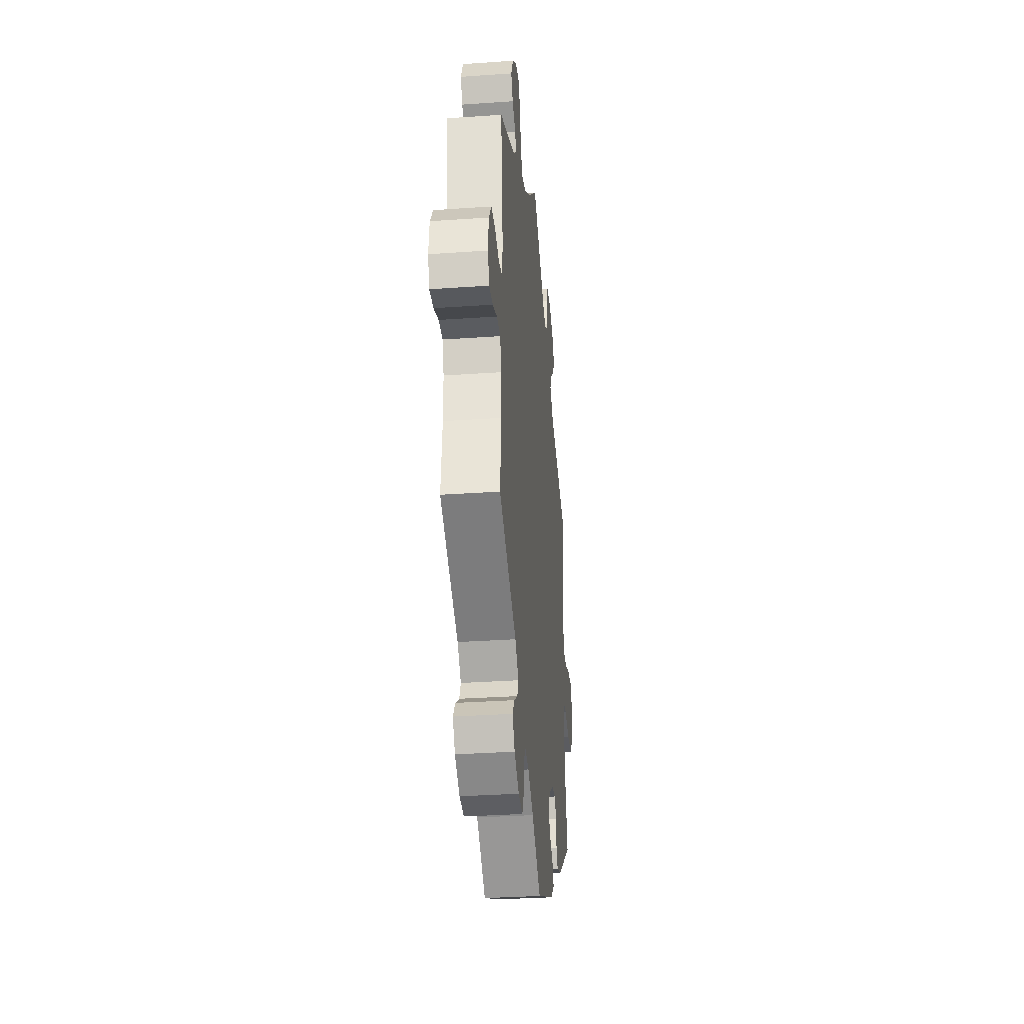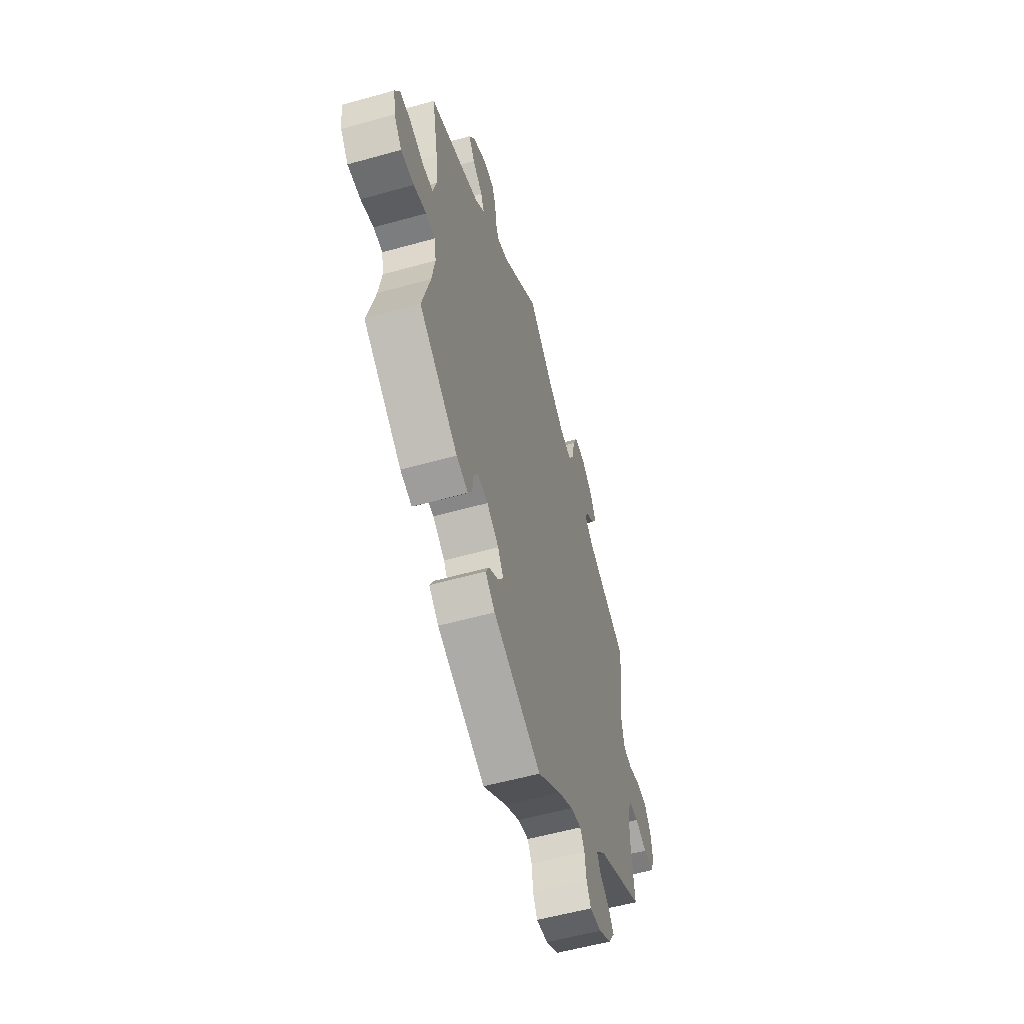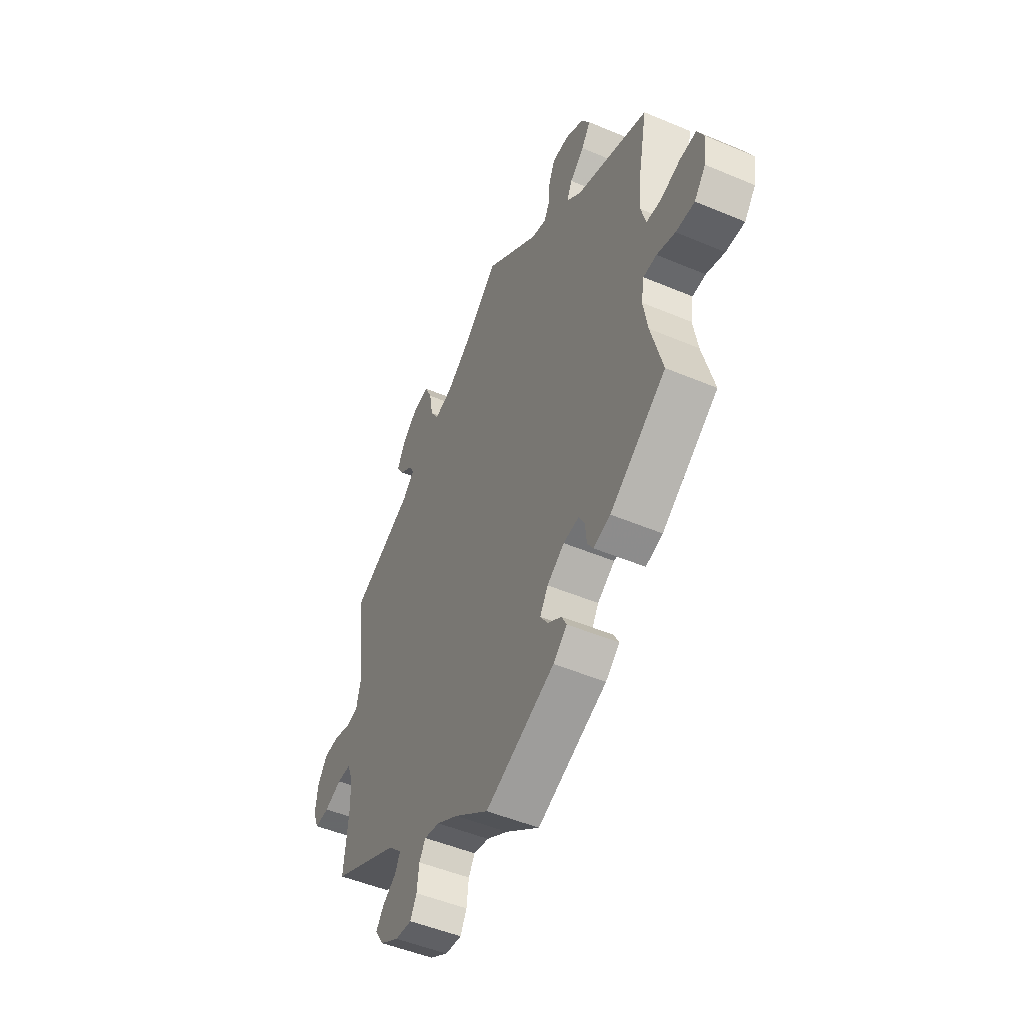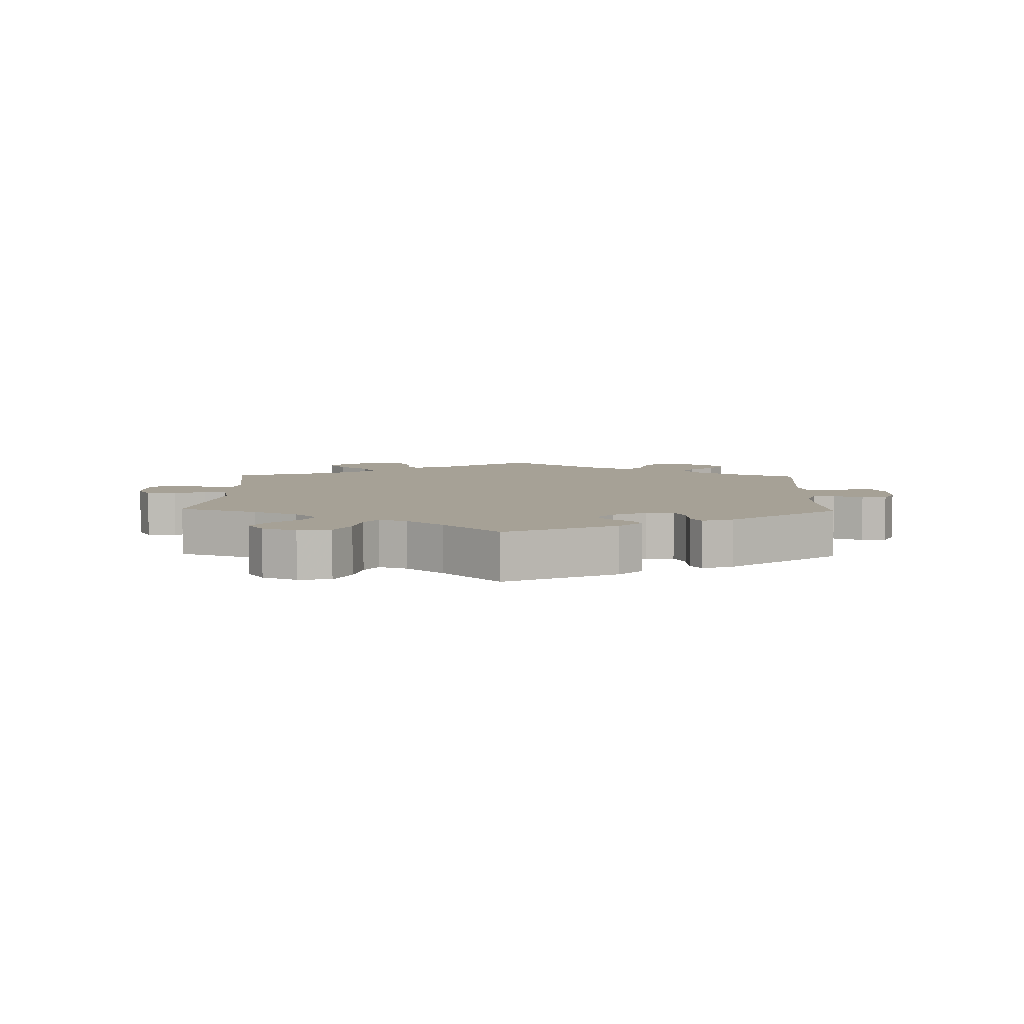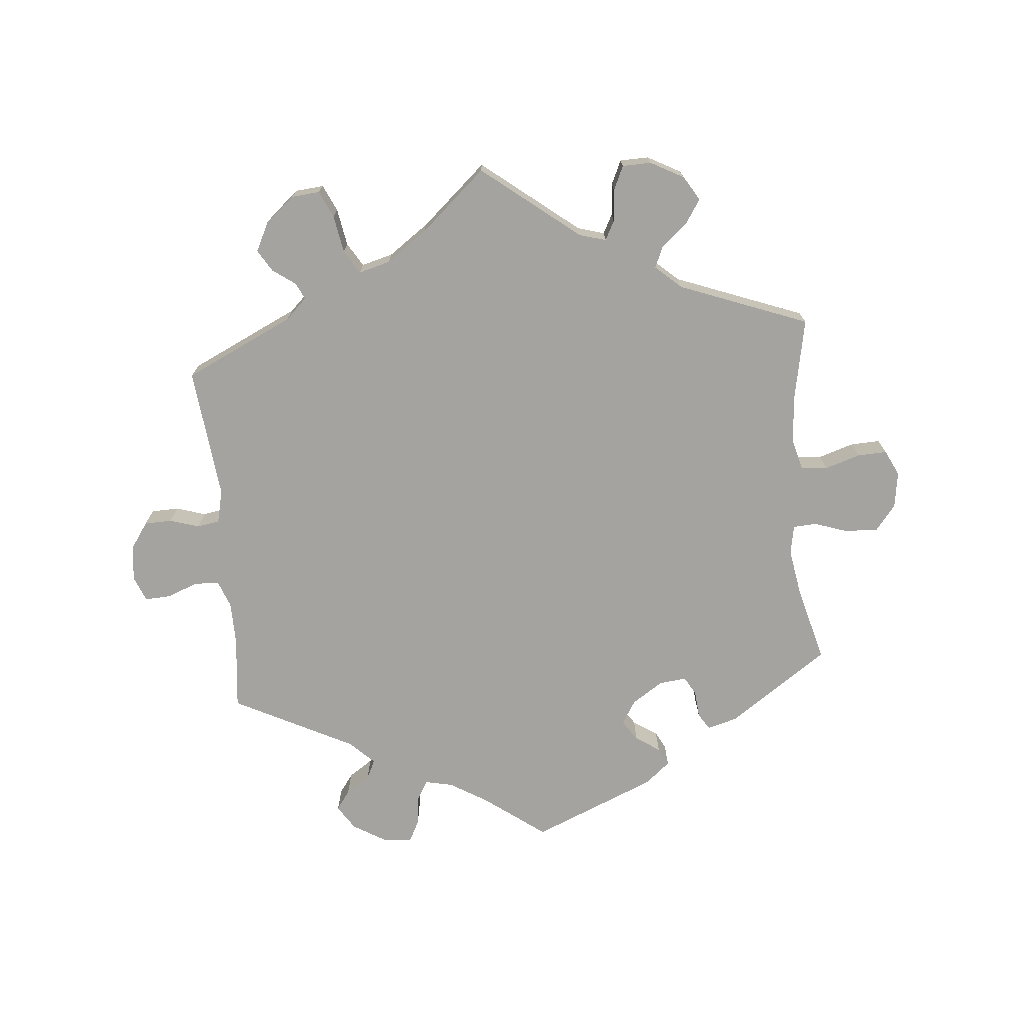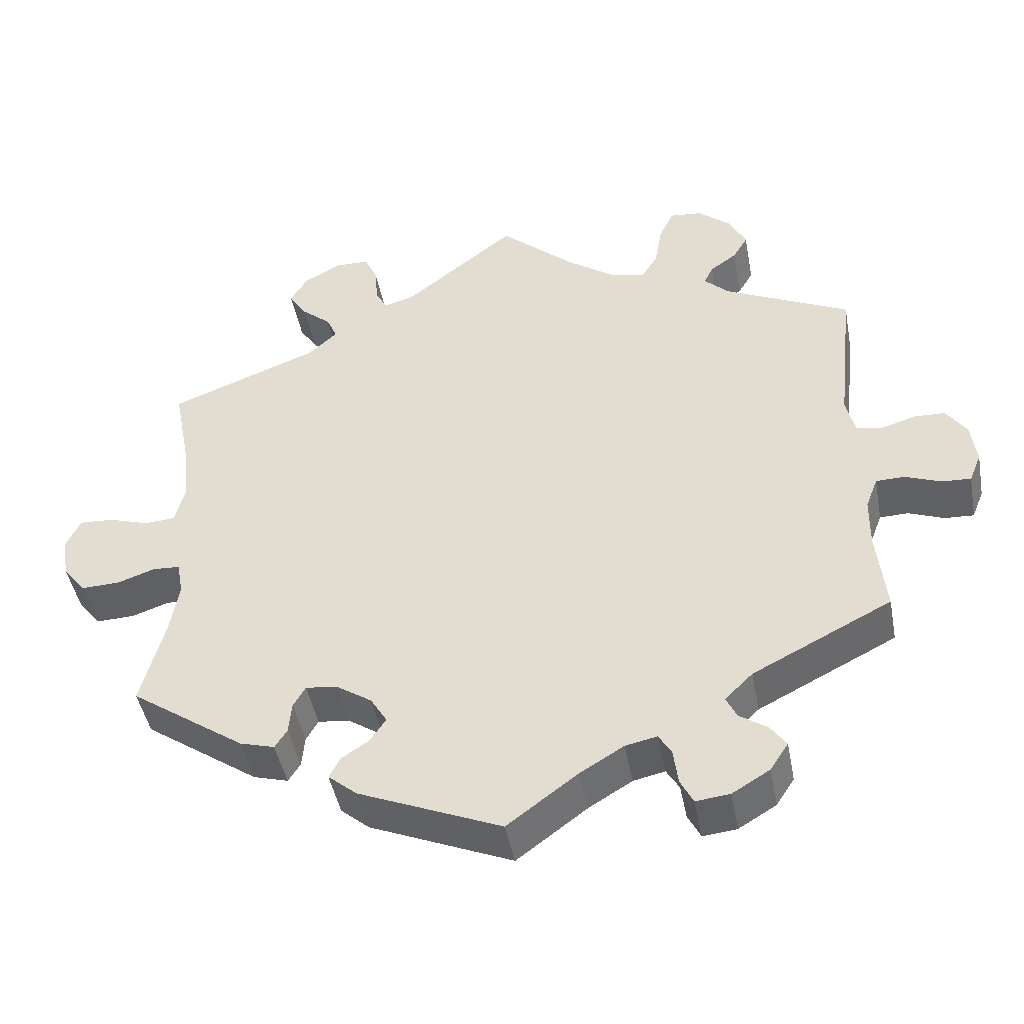
<metadata>
{"format":"obj","ext":"obj","renderer":"f3d","projection":"perspective","resolution":1024,"background":"white","views":[{"elev":-32.4,"azim":-84.4,"up":"+Z"},{"elev":-56.0,"azim":106.4,"up":"+Z"},{"elev":-49.5,"azim":65.0,"up":"+Z"},{"elev":6.2,"azim":121.5,"up":"+Y"},{"elev":-73.0,"azim":5.1,"up":"+Y"},{"elev":-45.2,"azim":-169.4,"up":"+Z"}]}
</metadata>
<code>
v -0.093 0.07 -0.509
v -0.151 0.07 -0.474
v -0.193 0.07 -0.465
v -0.21 0.07 -0.493
v -0.216 0.07 -0.54
v -0.233 0.07 -0.573
v -0.278 0.07 -0.568
v -0.328 0.07 -0.538
v -0.352 0.07 -0.501
v -0.331 0.07 -0.472
v -0.294 0.07 -0.447
v -0.28 0.07 -0.418
v -0.317 0.07 -0.382
v -0.501 0.07 -0.289
v -0.489 0.07 -0.177
v -0.49 0.07 -0.111
v -0.506 0.07 -0.069
v -0.544 0.07 -0.068
v -0.591 0.07 -0.086
v -0.63 0.07 -0.088
v -0.646 0.07 -0.049
v -0.639 0.07 0.006
v -0.612 0.07 0.045
v -0.57 0.07 0.046
v -0.525 0.07 0.032
v -0.491 0.07 0.038
v -0.479 0.07 0.088
v -0.501 0.07 0.289
v -0.334 0.07 0.368
v -0.302 0.07 0.399
v -0.314 0.07 0.424
v -0.349 0.07 0.449
v -0.369 0.07 0.482
v -0.347 0.07 0.526
v -0.303 0.07 0.563
v -0.26 0.07 0.567
v -0.241 0.07 0.526
v -0.231 0.07 0.469
v -0.209 0.07 0.433
v -0.161 0.07 0.446
v -0.099 0.07 0.49
v 0 0.07 0.578
v 0.147 0.07 0.462
v 0.188 0.07 0.45
v 0.203 0.07 0.479
v 0.207 0.07 0.528
v 0.224 0.07 0.565
v 0.268 0.07 0.566
v 0.318 0.07 0.539
v 0.341 0.07 0.501
v 0.317 0.07 0.464
v 0.278 0.07 0.431
v 0.264 0.07 0.399
v 0.303 0.07 0.364
v 0.5 0.07 0.289
v 0.476 0.07 0.165
v 0.47 0.07 0.092
v 0.483 0.07 0.043
v 0.523 0.07 0.04
v 0.577 0.07 0.057
v 0.622 0.07 0.059
v 0.641 0.07 0.02
v 0.633 0.07 -0.035
v 0.602 0.07 -0.074
v 0.551 0.07 -0.072
v 0.501 0.07 -0.055
v 0.465 0.07 -0.057
v 0.457 0.07 -0.102
v 0.469 0.07 -0.172
v 0.5 0.07 -0.289
v 0.348 0.07 -0.394
v 0.302 0.07 -0.407
v 0.286 0.07 -0.382
v 0.282 0.07 -0.34
v 0.266 0.07 -0.312
v 0.224 0.07 -0.317
v 0.177 0.07 -0.348
v 0.155 0.07 -0.384
v 0.176 0.07 -0.415
v 0.213 0.07 -0.44
v 0.227 0.07 -0.467
v 0.189 0.07 -0.499
v 0 0.07 -0.578
v -0.093 0 -0.509
v -0.151 0 -0.474
v -0.193 0 -0.465
v -0.21 0 -0.493
v -0.216 0 -0.54
v -0.233 0 -0.573
v -0.278 0 -0.568
v -0.328 0 -0.538
v -0.352 0 -0.501
v -0.331 0 -0.472
v -0.294 0 -0.447
v -0.28 0 -0.418
v -0.317 0 -0.382
v -0.501 0 -0.289
v -0.489 0 -0.177
v -0.49 0 -0.111
v -0.506 0 -0.069
v -0.544 0 -0.068
v -0.591 0 -0.086
v -0.63 0 -0.088
v -0.646 0 -0.049
v -0.639 0 0.006
v -0.612 0 0.045
v -0.57 0 0.046
v -0.525 0 0.032
v -0.491 0 0.038
v -0.479 0 0.088
v -0.501 0 0.289
v -0.334 0 0.368
v -0.302 0 0.399
v -0.314 0 0.424
v -0.349 0 0.449
v -0.369 0 0.482
v -0.347 0 0.526
v -0.303 0 0.563
v -0.26 0 0.567
v -0.241 0 0.526
v -0.231 0 0.469
v -0.209 0 0.433
v -0.161 0 0.446
v -0.099 0 0.49
v 0 0 0.578
v 0.147 0 0.462
v 0.188 0 0.45
v 0.203 0 0.479
v 0.207 0 0.528
v 0.224 0 0.565
v 0.268 0 0.566
v 0.318 0 0.539
v 0.341 0 0.501
v 0.317 0 0.464
v 0.278 0 0.431
v 0.264 0 0.399
v 0.303 0 0.364
v 0.5 0 0.289
v 0.476 0 0.165
v 0.47 0 0.092
v 0.483 0 0.043
v 0.523 0 0.04
v 0.577 0 0.057
v 0.622 0 0.059
v 0.641 0 0.02
v 0.633 0 -0.035
v 0.602 0 -0.074
v 0.551 0 -0.072
v 0.501 0 -0.055
v 0.465 0 -0.057
v 0.457 0 -0.102
v 0.469 0 -0.172
v 0.5 0 -0.289
v 0.348 0 -0.394
v 0.302 0 -0.407
v 0.286 0 -0.382
v 0.282 0 -0.34
v 0.266 0 -0.312
v 0.224 0 -0.317
v 0.177 0 -0.348
v 0.155 0 -0.384
v 0.176 0 -0.415
v 0.213 0 -0.44
v 0.227 0 -0.467
v 0.189 0 -0.499
v 0 0 -0.578
f 82 83 1
f 79 80 81 82
f 78 79 82 1
f 77 78 1 2
f 76 77 2 3
f 71 72 73 74
f 69 70 71 74
f 68 69 74 75
f 67 68 75 76
f 63 64 65 66
f 63 66 67
f 62 63 67
f 59 60 61 62
f 58 59 62 67
f 57 58 67 76
f 54 55 56
f 53 54 56 57
f 49 50 51 52
f 49 52 53
f 48 49 53
f 45 46 47 48
f 44 45 48 53
f 43 44 53 57
f 41 42 43 57
f 35 36 37 38
f 35 38 39
f 34 35 39
f 31 32 33 34
f 30 31 34 39
f 29 30 39 40
f 27 28 29 40
f 22 23 24 25
f 22 25 26
f 21 22 26
f 18 19 20 21
f 17 18 21 26
f 16 17 26 27
f 13 14 15
f 12 13 15 16
f 8 9 10 11
f 8 11 12
f 7 8 12
f 4 5 6 7
f 3 4 7 12
f 40 41 57 76
f 16 27 40 76
f 3 12 16 76
f 84 166 165
f 165 164 163 162
f 84 165 162 161
f 85 84 161 160
f 86 85 160 159
f 157 156 155 154
f 157 154 153 152
f 158 157 152 151
f 159 158 151 150
f 149 148 147 146
f 150 149 146
f 150 146 145
f 145 144 143 142
f 150 145 142 141
f 159 150 141 140
f 139 138 137
f 140 139 137 136
f 135 134 133 132
f 136 135 132
f 136 132 131
f 131 130 129 128
f 136 131 128 127
f 140 136 127 126
f 140 126 125 124
f 121 120 119 118
f 122 121 118
f 122 118 117
f 117 116 115 114
f 122 117 114 113
f 123 122 113 112
f 123 112 111 110
f 108 107 106 105
f 109 108 105
f 109 105 104
f 104 103 102 101
f 109 104 101 100
f 110 109 100 99
f 98 97 96
f 99 98 96 95
f 94 93 92 91
f 95 94 91
f 95 91 90
f 90 89 88 87
f 95 90 87 86
f 159 140 124 123
f 159 123 110 99
f 159 99 95 86
f 1 84 85 2
f 2 85 86 3
f 3 86 87 4
f 4 87 88 5
f 5 88 89 6
f 6 89 90 7
f 7 90 91 8
f 8 91 92 9
f 9 92 93 10
f 10 93 94 11
f 11 94 95 12
f 12 95 96 13
f 13 96 97 14
f 14 97 98 15
f 15 98 99 16
f 16 99 100 17
f 17 100 101 18
f 18 101 102 19
f 19 102 103 20
f 20 103 104 21
f 21 104 105 22
f 22 105 106 23
f 23 106 107 24
f 24 107 108 25
f 25 108 109 26
f 26 109 110 27
f 27 110 111 28
f 28 111 112 29
f 29 112 113 30
f 30 113 114 31
f 31 114 115 32
f 32 115 116 33
f 33 116 117 34
f 34 117 118 35
f 35 118 119 36
f 36 119 120 37
f 37 120 121 38
f 38 121 122 39
f 39 122 123 40
f 40 123 124 41
f 41 124 125 42
f 42 125 126 43
f 43 126 127 44
f 44 127 128 45
f 45 128 129 46
f 46 129 130 47
f 47 130 131 48
f 48 131 132 49
f 49 132 133 50
f 50 133 134 51
f 51 134 135 52
f 52 135 136 53
f 53 136 137 54
f 54 137 138 55
f 55 138 139 56
f 56 139 140 57
f 57 140 141 58
f 58 141 142 59
f 59 142 143 60
f 60 143 144 61
f 61 144 145 62
f 62 145 146 63
f 63 146 147 64
f 64 147 148 65
f 65 148 149 66
f 66 149 150 67
f 67 150 151 68
f 68 151 152 69
f 69 152 153 70
f 70 153 154 71
f 71 154 155 72
f 72 155 156 73
f 73 156 157 74
f 74 157 158 75
f 75 158 159 76
f 76 159 160 77
f 77 160 161 78
f 78 161 162 79
f 79 162 163 80
f 80 163 164 81
f 81 164 165 82
f 82 165 166 83
f 83 166 84 1

</code>
